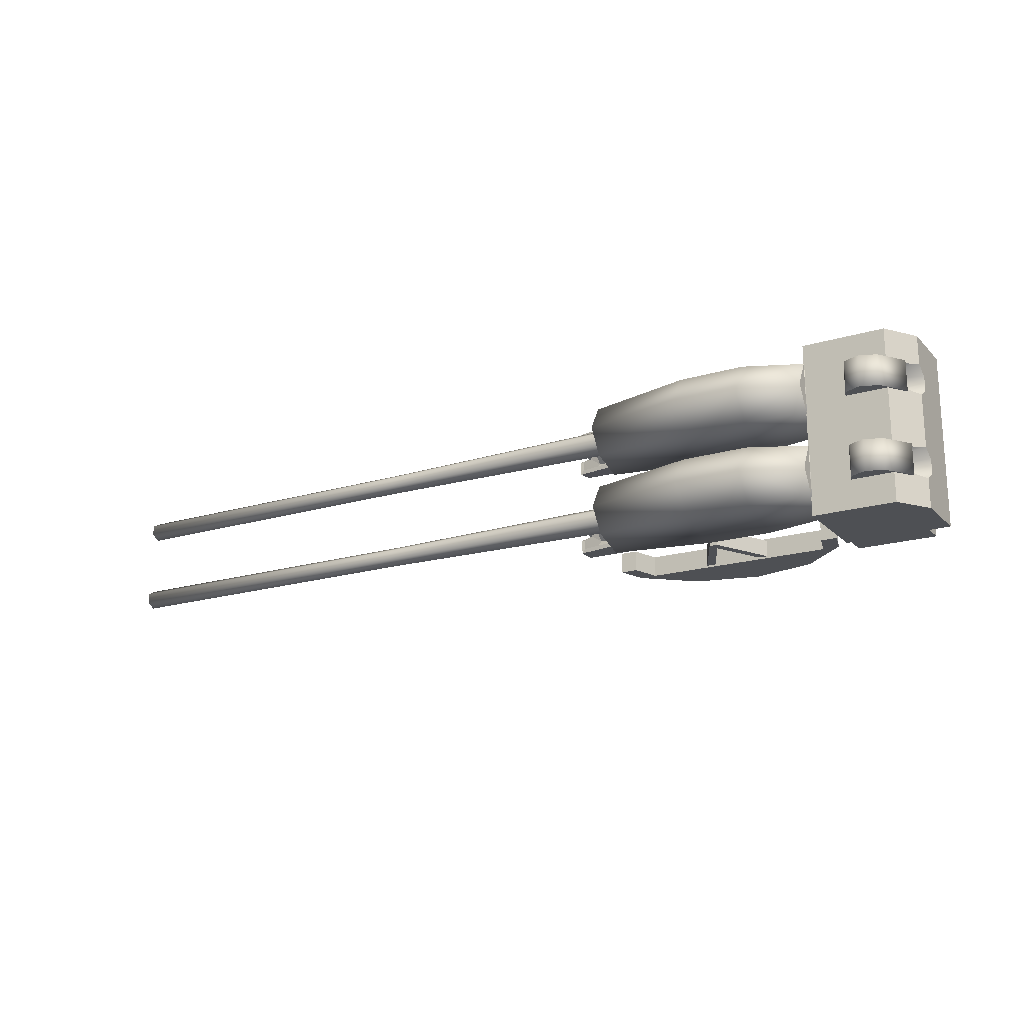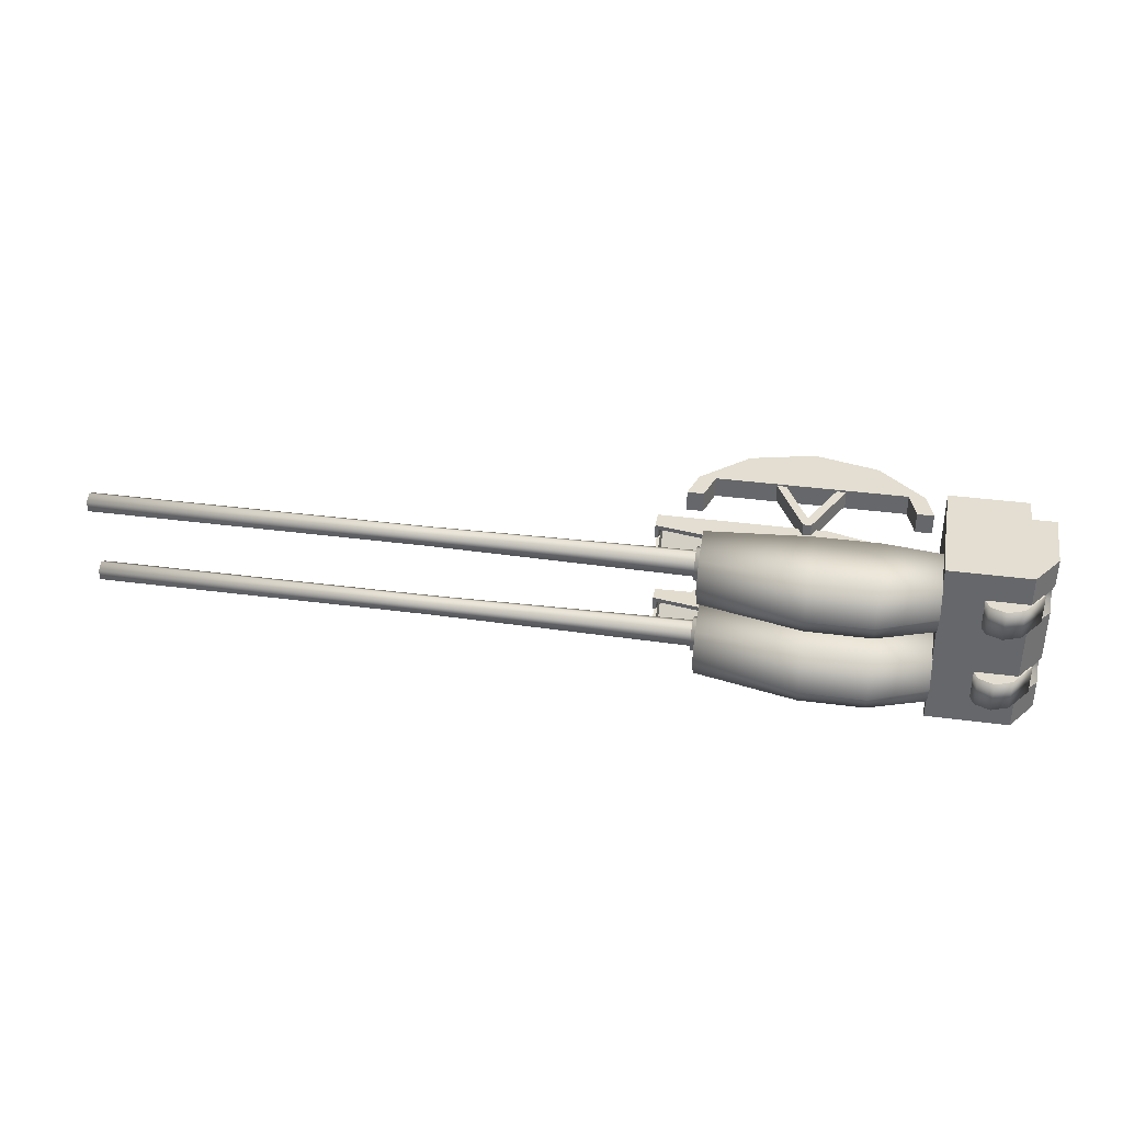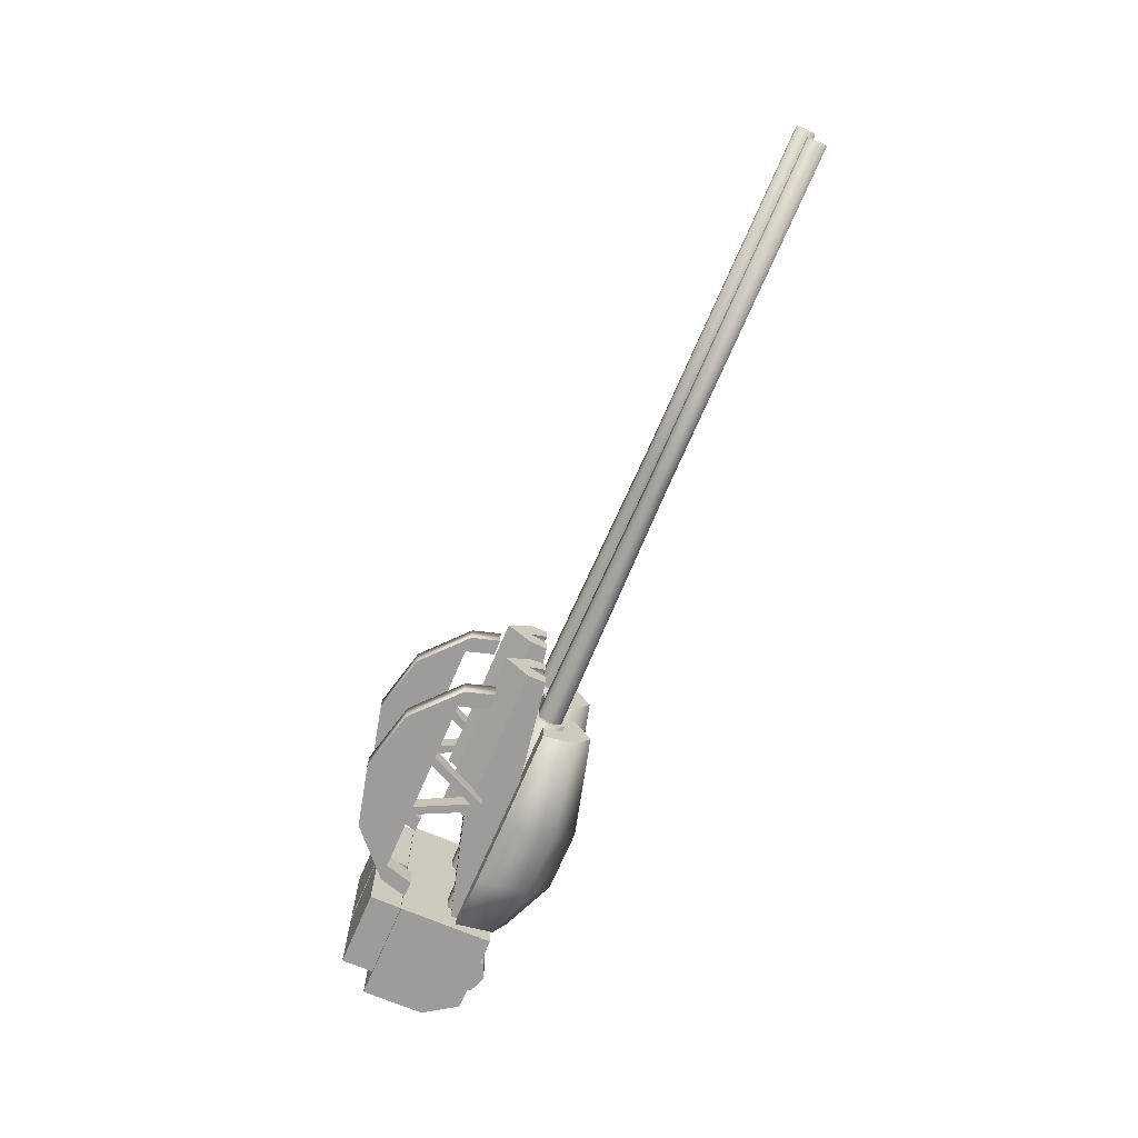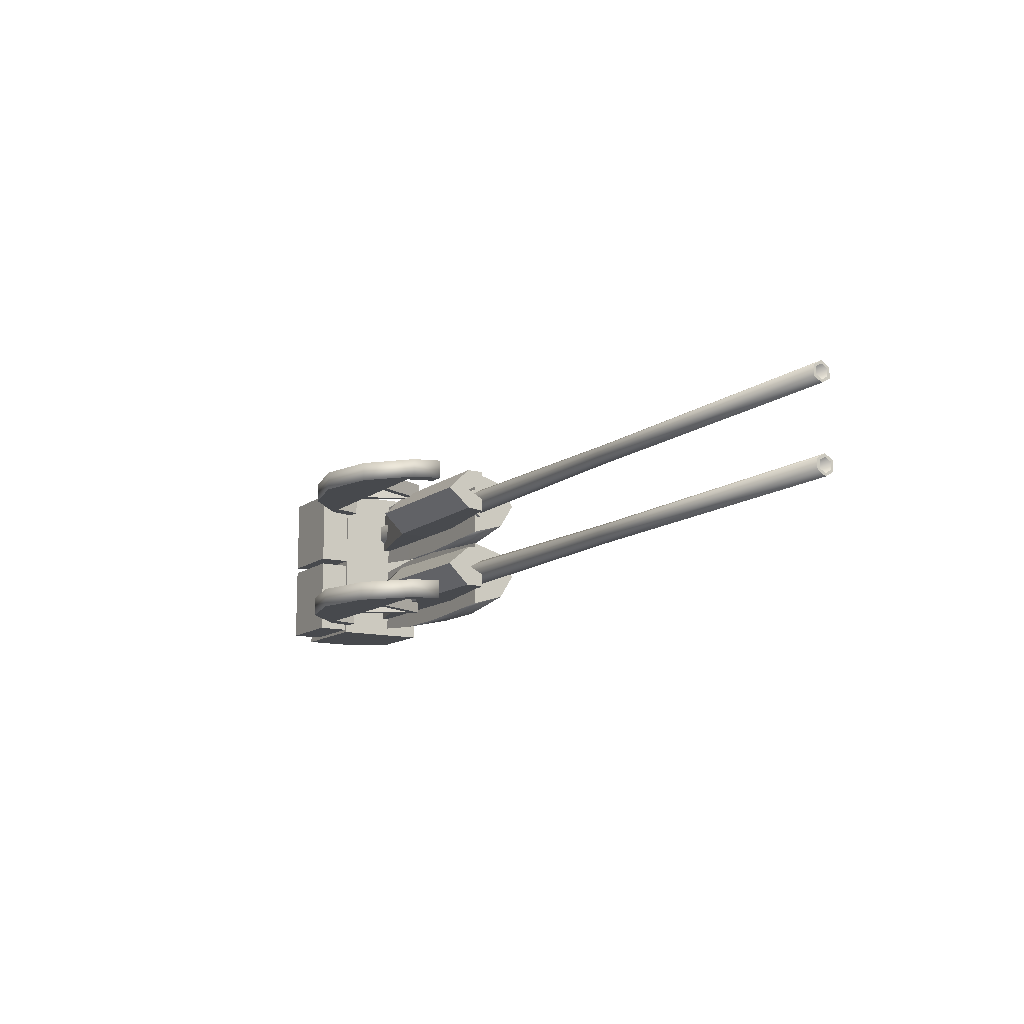
<metadata>
{"format":"obj","ext":"obj","renderer":"f3d","projection":"perspective","resolution":1024,"background":"white","views":[{"elev":-18.8,"azim":-150.1,"up":"+Z"},{"elev":36.3,"azim":-170.2,"up":"+Z"},{"elev":-70.3,"azim":66.8,"up":"+Z"},{"elev":-12.3,"azim":59.4,"up":"+Z"}]}
</metadata>
<code>
o 105mm_SK_C-33_gun
v -1.469 1.358 -0.263
v -1.128 1.051 -0.263
v -0.6627 0.9383 -0.263
v -0.197 1.05 -0.263
v 0.144 1.357 -0.263
v -1.469 1.358 -0.4132
v -1.128 1.051 -0.4132
v -0.6627 0.9383 -0.4132
v -0.197 1.05 -0.4132
v 0.144 1.357 -0.4132
v 0.2065 1.566 -0.4132
v -1.531 1.567 -0.4132
v 0.2065 1.566 -0.263
v -1.531 1.567 -0.263
v 0.04261 1.999 0.124
v 0.04277 2.255 0.04766
v 0.04284 2.369 -0.1365
v 0.04277 2.255 -0.3207
v 0.04261 1.999 -0.397
v -0.7109 2.569 -0.1365
v -0.7111 2.395 0.07885
v -0.7113 2 0.1681
v -1.607 2.034 -0.4662
v -2.367 2.034 -0.4662
v -1.607 2.034 -0.2519
v -1.607 1.928 -0.1365
v -1.607 2.034 -0.02115
v -2.367 2.034 -0.02115
v -2.367 1.929 -0.1365
v -2.367 2.034 -0.2519
v -1.607 1.942 -0.1942
v -2.367 1.942 -0.1942
v -1.607 1.942 -0.07885
v -2.367 1.942 -0.07884
v -1.607 1.575 -0.4662
v -2.368 1.575 -0.4662
v -1.617 1.338 0.1514
v -2.195 1.339 -0.444
v -1.617 1.575 0.1514
v -2.195 1.575 0.1514
v -2.195 1.575 -0.444
v -1.617 1.575 -0.444
v -1.617 1.338 -0.444
v -2.205 2.276 -0.1365
v -2.195 1.339 0.1514
v -1.349 1.358 -0.4132
v -1.349 1.358 -0.263
v -1.411 1.567 -0.263
v -1.411 1.567 -0.4132
v 0.08677 1.566 -0.263
v 0.02426 1.357 -0.263
v 0.08677 1.566 -0.4132
v 0.02426 1.357 -0.4132
v -0.9123 1.35 -0.3989
v -0.9123 1.35 -0.2772
v -0.4124 1.35 -0.2772
v -0.4124 1.35 -0.3989
v -0.6907 1.808 -0.3989
v -0.6907 1.808 -0.2772
v -0.6334 1.808 -0.2772
v -0.6334 1.808 -0.3989
v -0.8449 1.35 -0.3989
v -0.8449 1.35 -0.2772
v -0.4798 1.35 -0.3989
v -0.4798 1.35 -0.2772
v -0.6604 1.725 -0.3989
v -0.6604 1.725 -0.2772
v -2.205 2.276 -0.4662
v -1.607 2.275 -0.4662
v -1.607 2.155 -0.4662
v -2.286 2.155 -0.4662
v -1.607 2.275 -0.1365
v -2.286 2.155 -0.2313
v -1.607 2.155 -0.2313
v -1.607 2.155 -0.04182
v -2.286 2.155 -0.04182
v -2.042 2.392 -0.2517
v -1.849 2.153 -0.02142
v -1.928 2.345 -0.02142
v -2.042 2.392 -0.02142
v -2.166 2.345 -0.02142
v -2.304 2.15 -0.02142
v -1.928 2.345 -0.2517
v -1.849 2.153 -0.2517
v -2.166 2.345 -0.2517
v -2.304 2.15 -0.2517
v -0.7111 2.395 -0.3519
v -0.7113 2 -0.4412
v -1.19 2.57 -0.1365
v -1.19 2.396 0.07885
v -1.19 2 0.1681
v -1.19 2.396 -0.3519
v -1.19 2 -0.4412
v -1.612 2.391 -0.1365
v -1.612 2.284 0.05075
v -1.612 2 0.1283
v -1.612 2.284 -0.3238
v -1.612 2 -0.4014
v -1.617 1.959 -0.3127
v -1.617 1.959 0.01974
v 0.3926 1.736 -0.3127
v 0.3926 1.745 0.006809
v -0.8087 1.737 0.01974
v -0.8087 1.737 -0.3127
v 0.3925 1.564 -0.1465
v -0.8088 1.565 -0.1465
v -1.617 2.072 -0.3127
v -1.617 2.072 0.01974
v 0.3927 1.87 -0.3127
v 0.3927 1.87 0.01974
v -0.8085 2.072 0.01974
v -0.8085 2.072 -0.3127
v 0.3703 1.739 -0.1465
v -1.608 1.991 -0.2847
v -1.608 1.991 -0.008265
v 0.3619 1.754 -0.2868
v 0.3619 1.754 -0.006123
v -0.7975 1.766 -0.009324
v -0.7975 1.766 -0.2836
v 0.3631 1.605 -0.1465
v -0.7784 1.606 -0.1465
v -1.617 2.072 -0.2759
v -1.617 2.072 -0.01709
v 0.3703 1.87 -0.2799
v 0.3703 1.87 -0.01305
v -0.8085 2.072 -0.01709
v -0.8085 2.072 -0.2759
v 0.3703 1.87 -0.2132
v 0.3703 1.87 -0.07977
v 0.3926 1.739 -0.1465
v 0.3927 1.87 -0.07977
v 0.3927 1.87 -0.2132
v -2.045 2.239 -0.3412
v -2.045 1.829 -0.3412
v -2.045 2.239 0.06811
v -2.045 1.829 0.06811
v 0.07161 1.945 -0.187
v 0.07161 1.945 -0.08606
v 0.07166 2.033 -0.03558
v 0.07172 2.12 -0.08606
v 0.07172 2.12 -0.187
v 0.07166 2.033 -0.2375
v 2.006 1.966 -0.1744
v 2.006 1.966 -0.09867
v 2.007 2.032 -0.0608
v 2.007 2.097 -0.09867
v 2.007 2.097 -0.1744
v 2.007 2.032 -0.2123
v 4.532 1.964 -0.1744
v 4.532 1.964 -0.09867
v 4.532 2.03 -0.0608
v 4.532 2.095 -0.09867
v 4.532 2.095 -0.1744
v 4.532 2.03 -0.2123
v 4.532 1.983 -0.1634
v 4.532 1.983 -0.1097
v 4.532 2.03 -0.08282
v 4.532 2.076 -0.1097
v 4.532 2.076 -0.1634
v 4.532 2.03 -0.1903
v 0.07337 2.033 -0.1365
v 0.08114 2.033 -0.2676
v 0.08121 2.146 -0.2021
v 0.08121 2.146 -0.07099
v 0.08114 2.033 -0.005434
v 0.08107 1.919 -0.07099
v 0.08107 1.919 -0.2021
v -1.627 2.147 -0.2021
v -1.627 2.034 -0.2676
v -1.627 2.147 -0.07099
v -1.627 2.034 -0.005434
v -1.627 1.92 -0.07099
v -1.627 1.92 -0.2021
v -0.6604 1.725 0.746
v -0.6604 1.725 0.6243
v -0.4798 1.35 0.746
v -0.4798 1.35 0.6243
v -0.8449 1.35 0.746
v -0.8449 1.35 0.6243
v -0.6334 1.808 0.6243
v -0.6334 1.808 0.746
v -0.6907 1.808 0.746
v -0.6907 1.808 0.6243
v -0.4124 1.35 0.6243
v -0.4124 1.35 0.746
v -0.9123 1.35 0.746
v -0.9123 1.35 0.6243
v 0.04261 1.999 0.2231
v 0.04277 2.255 0.2994
v 0.04284 2.369 0.4836
v 0.04277 2.255 0.6678
v 0.04261 1.999 0.7441
v -0.7109 2.569 0.4836
v -0.7111 2.395 0.2682
v -0.7113 2 0.179
v -1.607 2.034 0.8133
v -2.367 2.034 0.8133
v -2.367 2.034 0.1735
v -1.607 2.034 0.599
v -1.607 1.928 0.4836
v -1.607 2.034 0.3682
v -2.367 2.034 0.3682
v -2.367 1.929 0.4836
v -2.367 2.034 0.599
v -1.607 1.942 0.5413
v -2.367 1.942 0.5413
v -1.607 1.942 0.4259
v -2.367 1.942 0.4259
v -1.607 1.575 0.8133
v -2.368 1.575 0.8133
v -2.368 1.575 0.1735
v -1.617 1.338 0.1957
v -2.195 1.339 0.7911
v -1.617 1.575 0.1957
v -2.195 1.575 0.1957
v -2.195 1.575 0.7911
v -1.617 1.575 0.7911
v -1.617 1.338 0.7911
v -1.607 1.575 0.1735
v -2.205 2.276 0.4836
v -1.607 2.034 0.1735
v -1.607 2.034 0.1735
v -2.195 1.339 0.1957
v 0.02426 1.357 0.6101
v 0.08677 1.566 0.6101
v 0.02426 1.357 0.7603
v 0.08677 1.566 0.7603
v -1.411 1.567 0.6101
v -1.411 1.567 0.7603
v -1.349 1.358 0.7603
v -1.349 1.358 0.6101
v -1.531 1.567 0.7603
v 0.2065 1.566 0.7603
v -1.531 1.567 0.6101
v 0.2065 1.566 0.6101
v 0.144 1.357 0.6101
v -0.197 1.05 0.6101
v -0.6627 0.9383 0.6101
v -1.128 1.051 0.6101
v -1.469 1.358 0.6101
v 0.144 1.357 0.7603
v -0.197 1.05 0.7603
v -0.6627 0.9383 0.7603
v -1.128 1.051 0.7603
v -1.469 1.358 0.7603
v -2.205 2.276 0.8133
v -1.607 2.275 0.8133
v -1.607 2.155 0.8133
v -2.205 2.276 0.1735
v -2.286 2.155 0.8133
v -1.607 2.275 0.4836
v -1.607 2.275 0.1735
v -2.286 2.155 0.5784
v -1.607 2.155 0.5784
v -1.607 2.155 0.1735
v -2.286 2.155 0.1735
v -1.607 2.155 0.3889
v -2.286 2.155 0.3889
v -2.042 2.392 0.5987
v -1.849 2.153 0.3685
v -1.928 2.345 0.3685
v -2.042 2.392 0.3685
v -2.166 2.345 0.3685
v -2.304 2.15 0.3685
v -1.928 2.345 0.5987
v -1.849 2.153 0.5987
v -2.166 2.345 0.5987
v -2.304 2.15 0.5987
v -0.7111 2.395 0.699
v -0.7113 2 0.7882
v -1.19 2.57 0.4836
v -1.19 2.396 0.2682
v -1.19 2 0.179
v -1.19 2.396 0.699
v -1.19 2 0.7882
v -1.612 2.391 0.4836
v -1.612 2.284 0.2963
v -1.612 2 0.2188
v -1.612 2.284 0.6709
v -1.612 2 0.7485
v -1.617 1.959 0.6598
v -1.617 1.959 0.3273
v 0.3926 1.736 0.6598
v 0.3926 1.745 0.3403
v -0.8087 1.737 0.3273
v -0.8087 1.737 0.6598
v 0.3925 1.564 0.4936
v -0.8088 1.565 0.4936
v -1.617 2.072 0.6598
v -1.617 2.072 0.3273
v 0.3927 1.87 0.6598
v 0.3927 1.87 0.3273
v -0.8085 2.072 0.3273
v -0.8085 2.072 0.6598
v 0.3703 1.739 0.4936
v -1.608 1.991 0.6318
v -1.608 1.991 0.3554
v 0.3619 1.754 0.6339
v 0.3619 1.754 0.3532
v -0.7975 1.766 0.3564
v -0.7975 1.766 0.6307
v 0.3631 1.605 0.4936
v -0.7784 1.606 0.4936
v -1.617 2.072 0.623
v -1.617 2.072 0.3642
v 0.3703 1.87 0.627
v 0.3703 1.87 0.3601
v -0.8085 2.072 0.3642
v -0.8085 2.072 0.623
v 0.3703 1.87 0.5603
v 0.3703 1.87 0.4269
v 0.3926 1.739 0.4936
v 0.3927 1.87 0.4269
v 0.3927 1.87 0.5603
v -2.045 2.239 0.6883
v -2.045 1.829 0.6883
v -2.045 2.239 0.279
v -2.045 1.829 0.279
v 0.07337 2.033 0.4836
v 4.532 2.03 0.4299
v 4.532 2.076 0.4568
v 4.532 2.076 0.5105
v 4.532 2.03 0.5373
v 4.532 1.983 0.5105
v 4.532 1.983 0.4568
v 4.532 2.03 0.4079
v 4.532 2.095 0.4458
v 4.532 2.095 0.5215
v 4.532 2.03 0.5594
v 4.532 1.964 0.5215
v 4.532 1.964 0.4458
v 2.007 2.032 0.4079
v 2.007 2.097 0.4458
v 2.007 2.097 0.5215
v 2.007 2.032 0.5594
v 2.006 1.966 0.5215
v 2.006 1.966 0.4458
v 0.07166 2.033 0.3827
v 0.07172 2.12 0.4332
v 0.07172 2.12 0.5341
v 0.07166 2.033 0.5846
v 0.07161 1.945 0.5341
v 0.07161 1.945 0.4332
v 0.08114 2.033 0.6147
v 0.08121 2.146 0.5492
v 0.08121 2.146 0.4181
v 0.08114 2.033 0.3525
v 0.08107 1.919 0.4181
v 0.08107 1.919 0.5492
v -1.627 2.147 0.5492
v -1.627 2.034 0.6147
v -1.627 2.147 0.4181
v -1.627 2.034 0.3525
v -1.627 1.92 0.4181
v -1.627 1.92 0.5492
f 4 3 8 9
f 5 4 9 10
f 2 1 6 7
f 13 50 51 5
f 3 2 7 8
f 14 48 49 12
f 17 18 87 20
f 41 42 43 38
f 36 30 24
f 36 24 23 35
f 76 256 249 44
f 34 33 26 29
f 32 31 25 30
f 211 198 28
f 211 34 29 36
f 36 32 30
f 40 41 38 45
f 37 45 38 43
f 44 72 69 68
f 219 211 36 35
f 36 29 32
f 29 26 31 32
f 35 23 222 219
f 211 28 34
f 28 27 33 34
f 3 4 2
f 2 4 5 1
f 8 7 9
f 7 6 10 9
f 47 46 49 48
f 1 47 48 14
f 55 59 58 54
f 12 49 46 6
f 50 52 53 51
f 56 57 61 60
f 10 53 52 11
f 11 52 50 13
f 59 60 61 58
f 63 62 66 67
f 65 67 66 64
f 1 5 10 6
f 60 67 65 56
f 11 13 5 10
f 60 59 67
f 54 58 66 62
f 57 64 66 61
f 12 6 1 14
f 58 61 66
f 59 55 63 67
f 39 40 45 37
f 42 39 37 43
f 249 252 72 44
f 70 71 68 69
f 73 74 72 44
f 255 75 72 252
f 75 76 44 72
f 74 70 69 72
f 71 73 44 68
f 24 30 73 71
f 25 23 70 74
f 30 25 74 73
f 23 24 71 70
f 27 28 76 75
f 221 27 75 255
f 28 198 256 76
f 79 78 84 83
f 81 80 77 85
f 80 79 83 77
f 82 81 85 86
f 77 83 85
f 80 81 79
f 78 79 81 82
f 85 83 84 86
f 86 84 78 82
f 15 16 21 22
f 18 19 88 87
f 16 17 20 21
f 21 20 89 90
f 87 88 93 92
f 22 21 90 91
f 20 87 92 89
f 92 93 98 97
f 91 90 95 96
f 89 92 97 94
f 90 89 94 95
f 94 97 95
f 17 16 18
f 16 15 19 18
f 22 88 19 15
f 88 22 91 93
f 93 91 96 98
f 102 103 106 105
f 100 99 104 103
f 103 104 106
f 104 101 105 106
f 100 103 111 108
f 103 102 110 111
f 104 99 107 112
f 101 104 112 109
f 117 120 121 118
f 115 118 119 114
f 118 121 119
f 119 121 120 116
f 117 125 129
f 115 123 126 118
f 118 126 125 117
f 128 124 116
f 119 127 122 114
f 116 124 127 119
f 99 100 115 114
f 111 110 125 126
f 109 112 127 124
f 108 111 126 123
f 112 107 122 127
f 120 117 129 113
f 100 108 123 115
f 107 99 114 122
f 120 113 128 116
f 101 109 132
f 131 110 102
f 105 101 132 130
f 105 130 131 102
f 129 125 110 131
f 124 128 132 109
f 128 113 130 132
f 113 129 131 130
f 133 134 136 135
f 147 141 140 146
f 145 139 138 144
f 143 137 142 148
f 148 142 141 147
f 146 140 139 145
f 144 138 137 143
f 152 146 145 151
f 150 144 143 149
f 153 147 146 152
f 151 145 144 150
f 149 143 148 154
f 154 148 147 153
f 157 151 150 156
f 155 149 154 160
f 160 154 153 159
f 158 152 151 157
f 156 150 149 155
f 159 153 152 158
f 161 160 159
f 161 158 157
f 161 156 155
f 161 159 158
f 161 157 156
f 161 155 160
f 163 164 165 162
f 166 167 162 165
f 166 172 173 167
f 164 170 171 165
f 162 169 168 163
f 167 173 169 162
f 165 171 172 166
f 163 168 170 164
f 98 96 95 97
f 182 186 178 174
f 183 180 175
f 234 240 245 232
f 184 177 175 180
f 187 183 175 179
f 181 182 174
f 190 193 269 191
f 216 213 218 217
f 210 197 204
f 210 209 196 197
f 258 220 249 256
f 208 203 200 207
f 206 204 199 205
f 211 202 198
f 211 210 203 208
f 210 204 206
f 215 223 213 216
f 212 218 213 223
f 220 246 247 251
f 219 209 210 211
f 210 206 203
f 203 206 205 200
f 209 219 222 196
f 211 208 202
f 202 208 207 201
f 235 233 241 236
f 181 174 176 185
f 245 241 236 240
f 176 174 175 177
f 178 179 175 174
f 182 181 180 183
f 235 225 227 233
f 236 224 225 235
f 185 184 180 181
f 227 225 224 226
f 234 228 231 240
f 186 182 183 187
f 245 230 229 232
f 230 231 228 229
f 239 240 236 237
f 238 239 237
f 244 242 241 245
f 243 242 244
f 232 229 228 234
f 243 244 239 238
f 233 227 226 241
f 244 245 240 239
f 241 242 237 236
f 242 243 238 237
f 214 212 223 215
f 217 218 212 214
f 249 220 251 252
f 248 247 246 250
f 253 220 251 254
f 255 252 251 257
f 257 251 220 258
f 254 251 247 248
f 250 246 220 253
f 197 250 253 204
f 199 254 248 196
f 204 253 254 199
f 196 248 250 197
f 201 257 258 202
f 221 255 257 201
f 202 258 256 198
f 261 265 266 260
f 263 267 259 262
f 262 259 265 261
f 264 268 267 263
f 259 267 265
f 262 261 263
f 260 264 263 261
f 267 268 266 265
f 268 264 260 266
f 188 195 194 189
f 191 269 270 192
f 189 194 193 190
f 194 272 271 193
f 269 274 275 270
f 195 273 272 194
f 193 271 274 269
f 274 279 280 275
f 273 278 277 272
f 271 276 279 274
f 272 277 276 271
f 276 277 279
f 190 191 189
f 189 191 192 188
f 195 188 192 270
f 270 275 273 195
f 275 280 278 273
f 284 287 288 285
f 282 285 286 281
f 285 288 286
f 286 288 287 283
f 282 290 293 285
f 285 293 292 284
f 286 294 289 281
f 283 291 294 286
f 299 300 303 302
f 297 296 301 300
f 300 301 303
f 301 298 302 303
f 299 311 307
f 297 300 308 305
f 300 299 307 308
f 310 298 306
f 301 296 304 309
f 298 301 309 306
f 281 296 297 282
f 293 308 307 292
f 291 306 309 294
f 290 305 308 293
f 294 309 304 289
f 302 295 311 299
f 282 297 305 290
f 289 304 296 281
f 302 298 310 295
f 283 314 291
f 313 284 292
f 287 312 314 283
f 287 284 313 312
f 311 313 292 307
f 306 291 314 310
f 310 314 312 295
f 295 312 313 311
f 315 317 318 316
f 319 325 320
f 319 323 324
f 319 321 322
f 319 324 325
f 319 322 323
f 319 320 321
f 321 327 328 322
f 324 330 331 325
f 322 328 329 323
f 320 326 327 321
f 325 331 326 320
f 323 329 330 324
f 326 332 333 327
f 331 337 332 326
f 329 335 336 330
f 327 333 334 328
f 330 336 337 331
f 328 334 335 329
f 336 342 343 337
f 334 340 341 335
f 332 338 339 333
f 337 343 338 332
f 335 341 342 336
f 333 339 340 334
f 345 344 347 346
f 348 347 344 349
f 348 349 355 354
f 346 347 353 352
f 344 345 350 351
f 349 344 351 355
f 347 348 354 353
f 345 346 352 350
f 280 279 277 278

</code>
